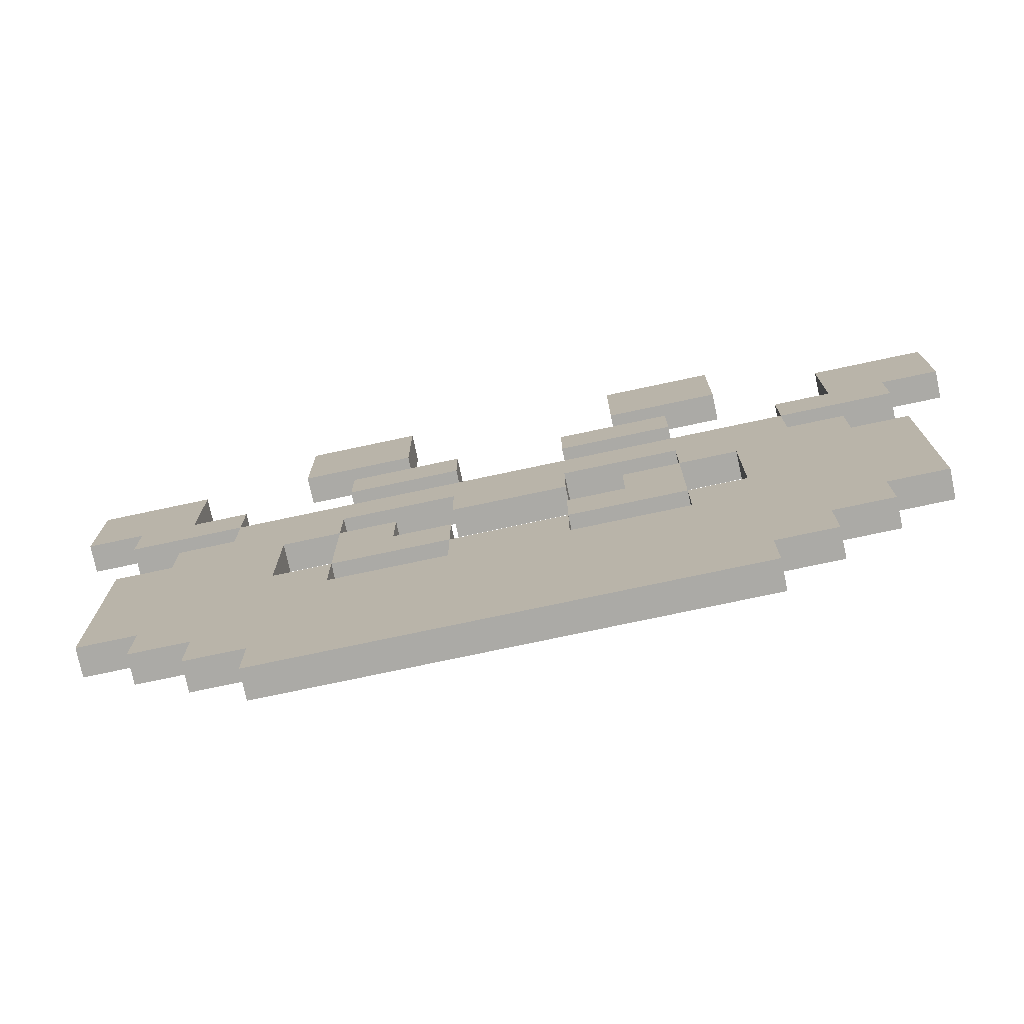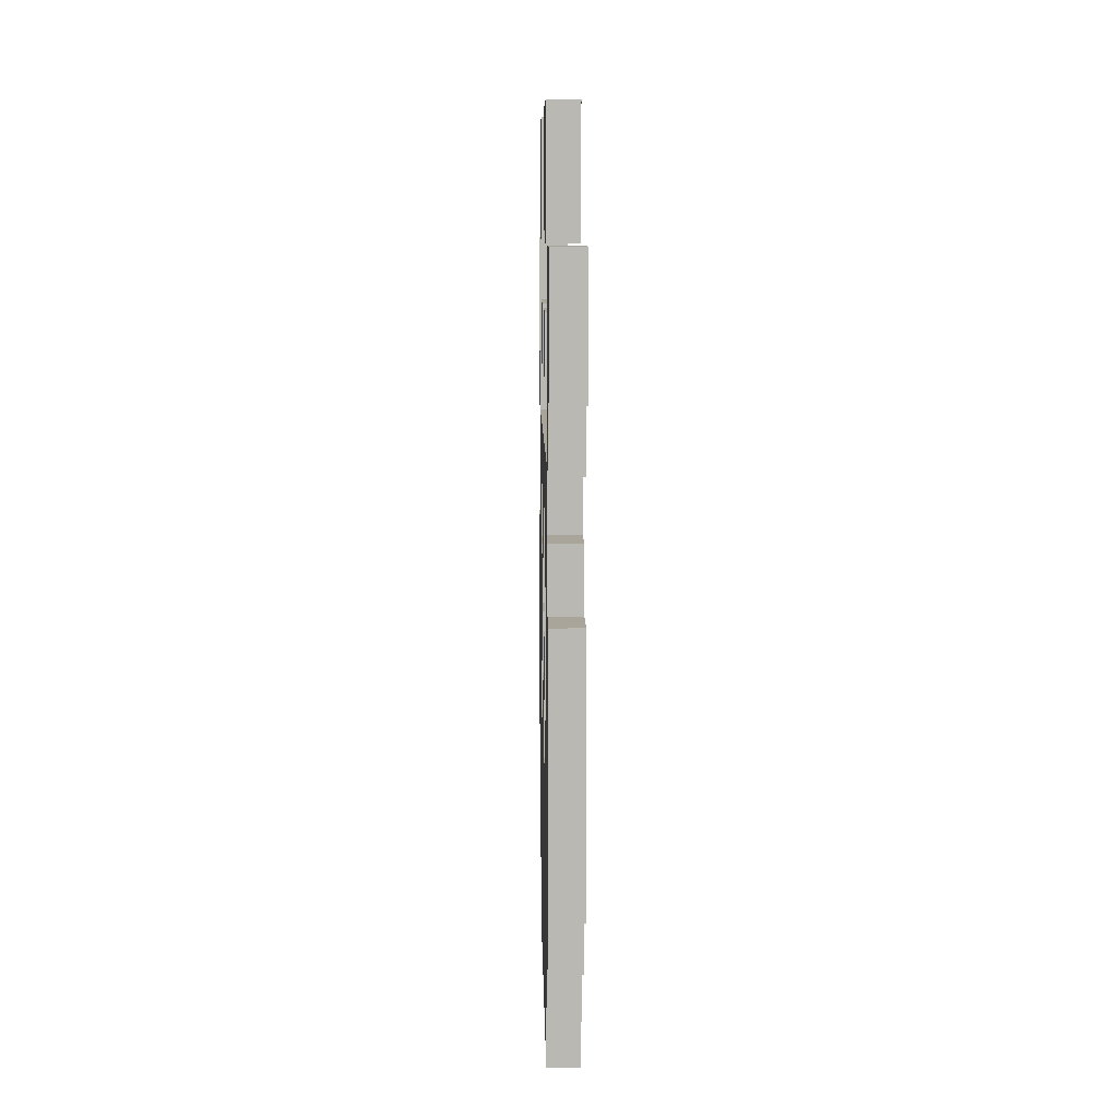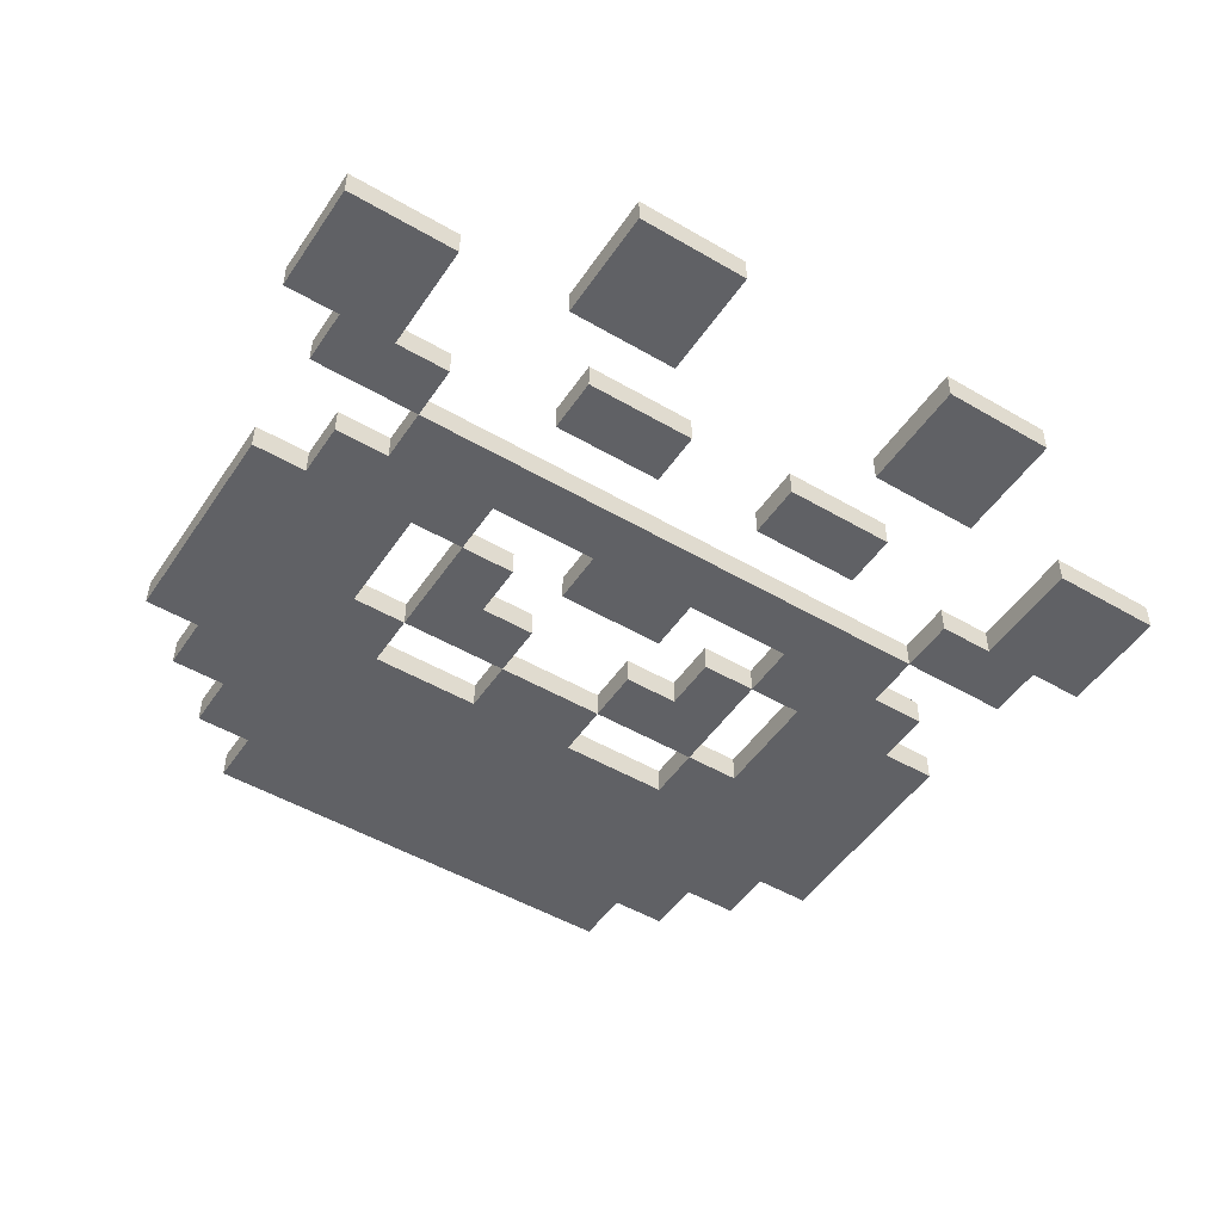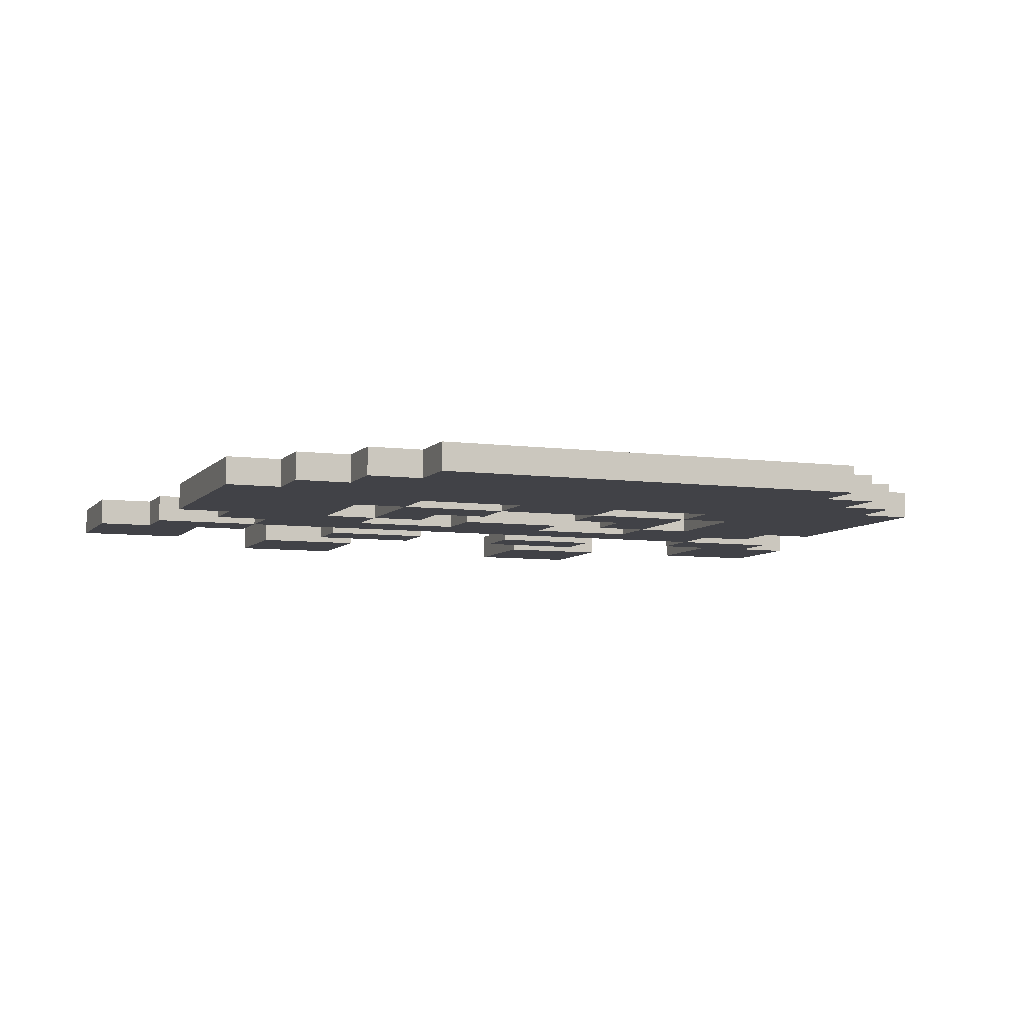
<metadata>
{"format":"obj","ext":"obj","renderer":"f3d","projection":"perspective","resolution":1024,"background":"white","views":[{"elev":-75.9,"azim":-168.0,"up":"+Z"},{"elev":7.5,"azim":89.1,"up":"+Z"},{"elev":-49.7,"azim":-32.8,"up":"+Y"},{"elev":-6.8,"azim":158.7,"up":"+Y"}]}
</metadata>
<code>
o spider-01
v -3.2 0 2
v -3.2 0 1.2
v -3.2 0.2 2
v -3.2 0.2 1.2
v -2.8 0 1.2
v -2.8 0 0.8
v -2.8 0 -2.384e-07
v -2.8 0 -1.6
v -2.8 0.2 1.2
v -2.8 0.2 0.8
v -2.8 0.2 -2.384e-07
v -2.8 0.2 -1.6
v -2.4 0 0.4
v -2.4 0 -2.384e-07
v -2.4 0 -1.6
v -2.4 0 -2
v -2.4 0.2 0.4
v -2.4 0.2 -2.384e-07
v -2.4 0.2 -1.6
v -2.4 0.2 -2
v -2 0 0.8
v -2 0 0.4
v -2 0 -2
v -2 0 -2.4
v -2 0.2 0.8
v -2 0.2 0.4
v -2 0.2 -2
v -2 0.2 -2.4
v -1.6 0 2.8
v -1.6 0 2
v -1.6 0 -2.4
v -1.6 0 -2.8
v -1.6 0.2 2.8
v -1.6 0.2 2
v -1.6 0.2 -2.4
v -1.6 0.2 -2.8
v -1.2 0 1.6
v -1.2 0 1.2
v -1.2 0 -2.384e-07
v -1.2 0 -0.8
v -1.2 0.2 1.6
v -1.2 0.2 1.2
v -1.2 0.2 -2.384e-07
v -1.2 0.2 -0.8
v -0.4 0 0.4
v -0.4 0 -2.384e-07
v -0.4 0 -0.8
v -0.4 0 -1.2
v -0.4 0.2 0.4
v -0.4 0.2 -2.384e-07
v -0.4 0.2 -0.8
v -0.4 0.2 -1.2
v 0.4 0 1.6
v 0.4 0 1.2
v 0.4 0 -0.4
v 0.4 0 -0.8
v 0.4 0.2 1.6
v 0.4 0.2 1.2
v 0.4 0.2 -0.4
v 0.4 0.2 -0.8
v 0.8 0 2.8
v 0.8 0 2
v 0.8 0 -2.384e-07
v 0.8 0 -0.4
v 0.8 0.2 2.8
v 0.8 0.2 2
v 0.8 0.2 -2.384e-07
v 0.8 0.2 -0.4
v 1.2 0 0.4
v 1.2 0 -2.384e-07
v 1.2 0 -0.8
v 1.2 0 -1.2
v 1.2 0.2 0.4
v 1.2 0.2 -2.384e-07
v 1.2 0.2 -0.8
v 1.2 0.2 -1.2
v 1.6 0 -2.384e-07
v 1.6 0 -0.8
v 1.6 0.2 -2.384e-07
v 1.6 0.2 -0.8
v 2 0 1.2
v 2 0 0.8
v 2 0.2 1.2
v 2 0.2 0.8
v 2.4 0 2
v 2.4 0 1.2
v 2.4 0.2 2
v 2.4 0.2 1.2
v -2.4 0 2
v -2.4 0 1.2
v -2.4 0.2 2
v -2.4 0.2 1.2
v -2 0 1.2
v -2 0 0.8
v -2 0.2 1.2
v -2 0.2 0.8
v -1.6 0 -2.384e-07
v -1.6 0 -0.8
v -1.6 0.2 -2.384e-07
v -1.6 0.2 -0.8
v -1.2 0 0.4
v -1.2 0 -2.384e-07
v -1.2 0 -0.8
v -1.2 0 -1.2
v -1.2 0.2 0.4
v -1.2 0.2 -2.384e-07
v -1.2 0.2 -0.8
v -1.2 0.2 -1.2
v -0.8 0 2.8
v -0.8 0 2
v -0.8 0 -2.384e-07
v -0.8 0 -0.4
v -0.8 0.2 2.8
v -0.8 0.2 2
v -0.8 0.2 -2.384e-07
v -0.8 0.2 -0.4
v -0.4 0 1.6
v -0.4 0 1.2
v -0.4 0 -0.4
v -0.4 0 -0.8
v -0.4 0.2 1.6
v -0.4 0.2 1.2
v -0.4 0.2 -0.4
v -0.4 0.2 -0.8
v 0.4 0 0.4
v 0.4 0 -2.384e-07
v 0.4 0 -0.8
v 0.4 0 -1.2
v 0.4 0.2 0.4
v 0.4 0.2 -2.384e-07
v 0.4 0.2 -0.8
v 0.4 0.2 -1.2
v 1.2 0 1.6
v 1.2 0 1.2
v 1.2 0 -2.384e-07
v 1.2 0 -0.8
v 1.2 0.2 1.6
v 1.2 0.2 1.2
v 1.2 0.2 -2.384e-07
v 1.2 0.2 -0.8
v 1.6 0 2.8
v 1.6 0 2
v 1.6 0 -2.4
v 1.6 0 -2.8
v 1.6 0.2 2.8
v 1.6 0.2 2
v 1.6 0.2 -2.4
v 1.6 0.2 -2.8
v 2 0 0.8
v 2 0 0.4
v 2 0 -2
v 2 0 -2.4
v 2 0.2 0.8
v 2 0.2 0.4
v 2 0.2 -2
v 2 0.2 -2.4
v 2.4 0 0.4
v 2.4 0 -2.384e-07
v 2.4 0 -1.6
v 2.4 0 -2
v 2.4 0.2 0.4
v 2.4 0.2 -2.384e-07
v 2.4 0.2 -1.6
v 2.4 0.2 -2
v 2.8 0 1.2
v 2.8 0 0.8
v 2.8 0 -2.384e-07
v 2.8 0 -1.6
v 2.8 0.2 1.2
v 2.8 0.2 0.8
v 2.8 0.2 -2.384e-07
v 2.8 0.2 -1.6
v 3.2 0 2
v 3.2 0 1.2
v 3.2 0.2 2
v 3.2 0.2 1.2
v -1.6 0 2.8
v -1.6 0.2 2.8
v -0.8 0 2.8
v -0.8 0.2 2.8
v 0.8 0 2.8
v 0.8 0.2 2.8
v 1.6 0 2.8
v 1.6 0.2 2.8
v -3.2 0 2
v -3.2 0.2 2
v -2.4 0 2
v -2.4 0.2 2
v 2.4 0 2
v 2.4 0.2 2
v 3.2 0 2
v 3.2 0.2 2
v -1.2 0 1.6
v -1.2 0.2 1.6
v -0.4 0 1.6
v -0.4 0.2 1.6
v 0.4 0 1.6
v 0.4 0.2 1.6
v 1.2 0 1.6
v 1.2 0.2 1.6
v -2.4 0 1.2
v -2.4 0.2 1.2
v -2 0 1.2
v -2 0.2 1.2
v 2 0 1.2
v 2 0.2 1.2
v 2.4 0 1.2
v 2.4 0.2 1.2
v -2 0 0.8
v -2 0.2 0.8
v 2 0 0.8
v 2 0.2 0.8
v -2.4 0 0.4
v -2.4 0.2 0.4
v -2 0 0.4
v -2 0.2 0.4
v 2 0 0.4
v 2 0.2 0.4
v 2.4 0 0.4
v 2.4 0.2 0.4
v -2.8 0 -2.384e-07
v -2.8 0.2 -2.384e-07
v -2.4 0 -2.384e-07
v -2.4 0.2 -2.384e-07
v -1.2 0 -2.384e-07
v -1.2 0.2 -2.384e-07
v -0.8 0 -2.384e-07
v -0.8 0.2 -2.384e-07
v 0.8 0 -2.384e-07
v 0.8 0.2 -2.384e-07
v 1.2 0 -2.384e-07
v 1.2 0.2 -2.384e-07
v 2.4 0 -2.384e-07
v 2.4 0.2 -2.384e-07
v 2.8 0 -2.384e-07
v 2.8 0.2 -2.384e-07
v -0.8 0 -0.4
v -0.8 0.2 -0.4
v -0.4 0 -0.4
v -0.4 0.2 -0.4
v 0.4 0 -0.4
v 0.4 0.2 -0.4
v 0.8 0 -0.4
v 0.8 0.2 -0.4
v -1.6 0 -0.8
v -1.6 0.2 -0.8
v -1.2 0 -0.8
v -1.2 0.2 -0.8
v -0.4 0 -0.8
v -0.4 0.2 -0.8
v 0.4 0 -0.8
v 0.4 0.2 -0.8
v 1.2 0 -0.8
v 1.2 0.2 -0.8
v 1.6 0 -0.8
v 1.6 0.2 -0.8
v -1.2 0 -1.2
v -1.2 0.2 -1.2
v -0.4 0 -1.2
v -0.4 0.2 -1.2
v 0.4 0 -1.2
v 0.4 0.2 -1.2
v 1.2 0 -1.2
v 1.2 0.2 -1.2
v -1.6 0 2
v -1.6 0.2 2
v -0.8 0 2
v -0.8 0.2 2
v 0.8 0 2
v 0.8 0.2 2
v 1.6 0 2
v 1.6 0.2 2
v -3.2 0 1.2
v -3.2 0.2 1.2
v -2.8 0 1.2
v -2.8 0.2 1.2
v -1.2 0 1.2
v -1.2 0.2 1.2
v -0.4 0 1.2
v -0.4 0.2 1.2
v 0.4 0 1.2
v 0.4 0.2 1.2
v 1.2 0 1.2
v 1.2 0.2 1.2
v 2.8 0 1.2
v 2.8 0.2 1.2
v 3.2 0 1.2
v 3.2 0.2 1.2
v -2.8 0 0.8
v -2.8 0.2 0.8
v -2 0 0.8
v -2 0.2 0.8
v 2 0 0.8
v 2 0.2 0.8
v 2.8 0 0.8
v 2.8 0.2 0.8
v -1.2 0 0.4
v -1.2 0.2 0.4
v -0.4 0 0.4
v -0.4 0.2 0.4
v 0.4 0 0.4
v 0.4 0.2 0.4
v 1.2 0 0.4
v 1.2 0.2 0.4
v -1.6 0 -2.384e-07
v -1.6 0.2 -2.384e-07
v -1.2 0 -2.384e-07
v -1.2 0.2 -2.384e-07
v -0.4 0 -2.384e-07
v -0.4 0.2 -2.384e-07
v 0.4 0 -2.384e-07
v 0.4 0.2 -2.384e-07
v 1.2 0 -2.384e-07
v 1.2 0.2 -2.384e-07
v 1.6 0 -2.384e-07
v 1.6 0.2 -2.384e-07
v -1.2 0 -0.8
v -1.2 0.2 -0.8
v -0.4 0 -0.8
v -0.4 0.2 -0.8
v 0.4 0 -0.8
v 0.4 0.2 -0.8
v 1.2 0 -0.8
v 1.2 0.2 -0.8
v -2.8 0 -1.6
v -2.8 0.2 -1.6
v -2.4 0 -1.6
v -2.4 0.2 -1.6
v 2.4 0 -1.6
v 2.4 0.2 -1.6
v 2.8 0 -1.6
v 2.8 0.2 -1.6
v -2.4 0 -2
v -2.4 0.2 -2
v -2 0 -2
v -2 0.2 -2
v 2 0 -2
v 2 0.2 -2
v 2.4 0 -2
v 2.4 0.2 -2
v -2 0 -2.4
v -2 0.2 -2.4
v -1.6 0 -2.4
v -1.6 0.2 -2.4
v 1.6 0 -2.4
v 1.6 0.2 -2.4
v 2 0 -2.4
v 2 0.2 -2.4
v -1.6 0 -2.8
v -1.6 0.2 -2.8
v 1.6 0 -2.8
v 1.6 0.2 -2.8
v -1.6 0 2.8
v -0.8 0 2.8
v 0.8 0 2.8
v 1.6 0 2.8
v -3.2 0 2
v -2.4 0 2
v -1.6 0 2
v -0.8 0 2
v 0.8 0 2
v 1.6 0 2
v 2.4 0 2
v 3.2 0 2
v -1.2 0 1.6
v -0.4 0 1.6
v 0.4 0 1.6
v 1.2 0 1.6
v -3.2 0 1.2
v -2.8 0 1.2
v -2.4 0 1.2
v -2 0 1.2
v -1.2 0 1.2
v -0.4 0 1.2
v 0.4 0 1.2
v 1.2 0 1.2
v 2 0 1.2
v 2.4 0 1.2
v 2.8 0 1.2
v 3.2 0 1.2
v -2.8 0 0.8
v -2 0 0.8
v 2 0 0.8
v 2.8 0 0.8
v -2.4 0 0.4
v -2 0 0.4
v -1.2 0 0.4
v -0.4 0 0.4
v 0.4 0 0.4
v 1.2 0 0.4
v 2 0 0.4
v 2.4 0 0.4
v -2.8 0 -2.384e-07
v -2.4 0 -2.384e-07
v -1.6 0 -2.384e-07
v -1.2 0 -2.384e-07
v -0.8 0 -2.384e-07
v -0.4 0 -2.384e-07
v 0.4 0 -2.384e-07
v 0.8 0 -2.384e-07
v 1.2 0 -2.384e-07
v 1.6 0 -2.384e-07
v 2.4 0 -2.384e-07
v 2.8 0 -2.384e-07
v -0.8 0 -0.4
v -0.4 0 -0.4
v 0.4 0 -0.4
v 0.8 0 -0.4
v -1.6 0 -0.8
v -1.2 0 -0.8
v -0.4 0 -0.8
v 0.4 0 -0.8
v 1.2 0 -0.8
v 1.6 0 -0.8
v -1.2 0 -1.2
v -0.4 0 -1.2
v 0.4 0 -1.2
v 1.2 0 -1.2
v -2.8 0 -1.6
v -2.4 0 -1.6
v 2.4 0 -1.6
v 2.8 0 -1.6
v -2.4 0 -2
v -2 0 -2
v 2 0 -2
v 2.4 0 -2
v -2 0 -2.4
v -1.6 0 -2.4
v 1.6 0 -2.4
v 2 0 -2.4
v -1.6 0 -2.8
v 1.6 0 -2.8
v -1.6 0.2 2.8
v -0.8 0.2 2.8
v 0.8 0.2 2.8
v 1.6 0.2 2.8
v -3.2 0.2 2
v -2.4 0.2 2
v -1.6 0.2 2
v -0.8 0.2 2
v 0.8 0.2 2
v 1.6 0.2 2
v 2.4 0.2 2
v 3.2 0.2 2
v -1.2 0.2 1.6
v -0.4 0.2 1.6
v 0.4 0.2 1.6
v 1.2 0.2 1.6
v -3.2 0.2 1.2
v -2.8 0.2 1.2
v -2.4 0.2 1.2
v -2 0.2 1.2
v -1.2 0.2 1.2
v -0.4 0.2 1.2
v 0.4 0.2 1.2
v 1.2 0.2 1.2
v 2 0.2 1.2
v 2.4 0.2 1.2
v 2.8 0.2 1.2
v 3.2 0.2 1.2
v -2.8 0.2 0.8
v -2 0.2 0.8
v 2 0.2 0.8
v 2.8 0.2 0.8
v -2.4 0.2 0.4
v -2 0.2 0.4
v -1.2 0.2 0.4
v -0.4 0.2 0.4
v 0.4 0.2 0.4
v 1.2 0.2 0.4
v 2 0.2 0.4
v 2.4 0.2 0.4
v -2.8 0.2 -2.384e-07
v -2.4 0.2 -2.384e-07
v -1.6 0.2 -2.384e-07
v -1.2 0.2 -2.384e-07
v -0.8 0.2 -2.384e-07
v -0.4 0.2 -2.384e-07
v 0.4 0.2 -2.384e-07
v 0.8 0.2 -2.384e-07
v 1.2 0.2 -2.384e-07
v 1.6 0.2 -2.384e-07
v 2.4 0.2 -2.384e-07
v 2.8 0.2 -2.384e-07
v -0.8 0.2 -0.4
v -0.4 0.2 -0.4
v 0.4 0.2 -0.4
v 0.8 0.2 -0.4
v -1.6 0.2 -0.8
v -1.2 0.2 -0.8
v -0.4 0.2 -0.8
v 0.4 0.2 -0.8
v 1.2 0.2 -0.8
v 1.6 0.2 -0.8
v -1.2 0.2 -1.2
v -0.4 0.2 -1.2
v 0.4 0.2 -1.2
v 1.2 0.2 -1.2
v -2.8 0.2 -1.6
v -2.4 0.2 -1.6
v 2.4 0.2 -1.6
v 2.8 0.2 -1.6
v -2.4 0.2 -2
v -2 0.2 -2
v 2 0.2 -2
v 2.4 0.2 -2
v -2 0.2 -2.4
v -1.6 0.2 -2.4
v 1.6 0.2 -2.4
v 2 0.2 -2.4
v -1.6 0.2 -2.8
v 1.6 0.2 -2.8
f 3 2 1
f 4 2 3
f 9 6 5
f 10 6 9
f 11 8 7
f 12 8 11
f 17 14 13
f 18 14 17
f 19 16 15
f 20 16 19
f 25 22 21
f 26 22 25
f 27 24 23
f 28 24 27
f 33 30 29
f 34 30 33
f 35 32 31
f 36 32 35
f 41 38 37
f 42 38 41
f 43 40 39
f 44 40 43
f 49 46 45
f 50 46 49
f 51 48 47
f 52 48 51
f 57 54 53
f 58 54 57
f 59 56 55
f 60 56 59
f 65 62 61
f 66 62 65
f 67 64 63
f 68 64 67
f 73 70 69
f 74 70 73
f 75 72 71
f 76 72 75
f 79 78 77
f 80 78 79
f 83 82 81
f 84 82 83
f 87 86 85
f 88 86 87
f 89 90 91
f 91 90 92
f 93 94 95
f 95 94 96
f 97 98 99
f 99 98 100
f 101 102 105
f 105 102 106
f 103 104 107
f 107 104 108
f 109 110 113
f 113 110 114
f 111 112 115
f 115 112 116
f 117 118 121
f 121 118 122
f 119 120 123
f 123 120 124
f 125 126 129
f 129 126 130
f 127 128 131
f 131 128 132
f 133 134 137
f 137 134 138
f 135 136 139
f 139 136 140
f 141 142 145
f 145 142 146
f 143 144 147
f 147 144 148
f 149 150 153
f 153 150 154
f 151 152 155
f 155 152 156
f 157 158 161
f 161 158 162
f 159 160 163
f 163 160 164
f 165 166 169
f 169 166 170
f 167 168 171
f 171 168 172
f 173 174 175
f 175 174 176
f 179 178 177
f 180 178 179
f 183 182 181
f 184 182 183
f 187 186 185
f 188 186 187
f 191 190 189
f 192 190 191
f 195 194 193
f 196 194 195
f 199 198 197
f 200 198 199
f 203 202 201
f 204 202 203
f 207 206 205
f 208 206 207
f 211 210 209
f 212 210 211
f 215 214 213
f 216 214 215
f 219 218 217
f 220 218 219
f 223 222 221
f 224 222 223
f 227 226 225
f 228 226 227
f 231 230 229
f 232 230 231
f 235 234 233
f 236 234 235
f 239 238 237
f 240 238 239
f 243 242 241
f 244 242 243
f 247 246 245
f 248 246 247
f 251 250 249
f 252 250 251
f 255 254 253
f 256 254 255
f 259 258 257
f 260 258 259
f 263 262 261
f 264 262 263
f 265 266 267
f 267 266 268
f 269 270 271
f 271 270 272
f 273 274 275
f 275 274 276
f 277 278 279
f 279 278 280
f 281 282 283
f 283 282 284
f 285 286 287
f 287 286 288
f 289 290 291
f 291 290 292
f 293 294 295
f 295 294 296
f 297 298 299
f 299 298 300
f 301 302 303
f 303 302 304
f 305 306 307
f 307 306 308
f 309 310 311
f 311 310 312
f 313 314 315
f 315 314 316
f 317 318 319
f 319 318 320
f 321 322 323
f 323 322 324
f 325 326 327
f 327 326 328
f 329 330 331
f 331 330 332
f 333 334 335
f 335 334 336
f 337 338 339
f 339 338 340
f 341 342 343
f 343 342 344
f 345 346 347
f 347 346 348
f 349 350 351
f 351 350 352
f 359 354 353
f 360 354 359
f 361 356 355
f 362 356 361
f 369 358 357
f 370 358 369
f 371 358 370
f 373 366 365
f 374 366 373
f 375 368 367
f 376 368 375
f 378 364 363
f 379 364 378
f 380 364 379
f 381 372 371
f 381 371 370
f 382 372 381
f 383 379 378
f 383 378 377
f 384 379 383
f 386 383 382
f 387 383 386
f 388 383 387
f 389 383 388
f 390 383 389
f 391 383 390
f 394 386 385
f 394 387 386
f 395 387 394
f 396 387 395
f 398 389 388
f 399 389 398
f 401 391 390
f 401 392 391
f 402 392 401
f 403 392 402
f 405 397 396
f 408 401 400
f 409 394 393
f 409 395 394
f 410 406 405
f 410 405 396
f 411 406 410
f 412 408 407
f 413 401 408
f 413 408 412
f 414 404 403
f 414 403 402
f 415 410 409
f 416 412 411
f 417 412 416
f 418 414 413
f 419 417 416
f 419 418 417
f 419 415 409
f 419 409 393
f 419 416 415
f 420 418 419
f 421 414 418
f 421 418 420
f 421 404 414
f 422 404 421
f 423 421 420
f 424 421 423
f 425 421 424
f 426 421 425
f 427 425 424
f 428 425 427
f 429 425 428
f 430 425 429
f 431 429 428
f 432 429 431
f 433 434 439
f 439 434 440
f 435 436 441
f 441 436 442
f 437 438 449
f 449 438 450
f 450 438 451
f 445 446 453
f 453 446 454
f 447 448 455
f 455 448 456
f 443 444 458
f 458 444 459
f 459 444 460
f 451 452 461
f 450 451 461
f 461 452 462
f 458 459 463
f 457 458 463
f 463 459 464
f 462 463 466
f 466 463 467
f 467 463 468
f 468 463 469
f 469 463 470
f 470 463 471
f 465 466 474
f 466 467 474
f 474 467 475
f 475 467 476
f 468 469 478
f 478 469 479
f 470 471 481
f 471 472 481
f 481 472 482
f 482 472 483
f 476 477 485
f 480 481 488
f 473 474 489
f 474 475 489
f 485 486 490
f 476 485 490
f 490 486 491
f 487 488 492
f 488 481 493
f 492 488 493
f 483 484 494
f 482 483 494
f 489 490 495
f 491 492 496
f 496 492 497
f 493 494 498
f 496 497 499
f 497 498 499
f 489 495 499
f 473 489 499
f 495 496 499
f 499 498 500
f 498 494 501
f 500 498 501
f 494 484 501
f 501 484 502
f 500 501 503
f 503 501 504
f 504 501 505
f 505 501 506
f 504 505 507
f 507 505 508
f 508 505 509
f 509 505 510
f 508 509 511
f 511 509 512

</code>
